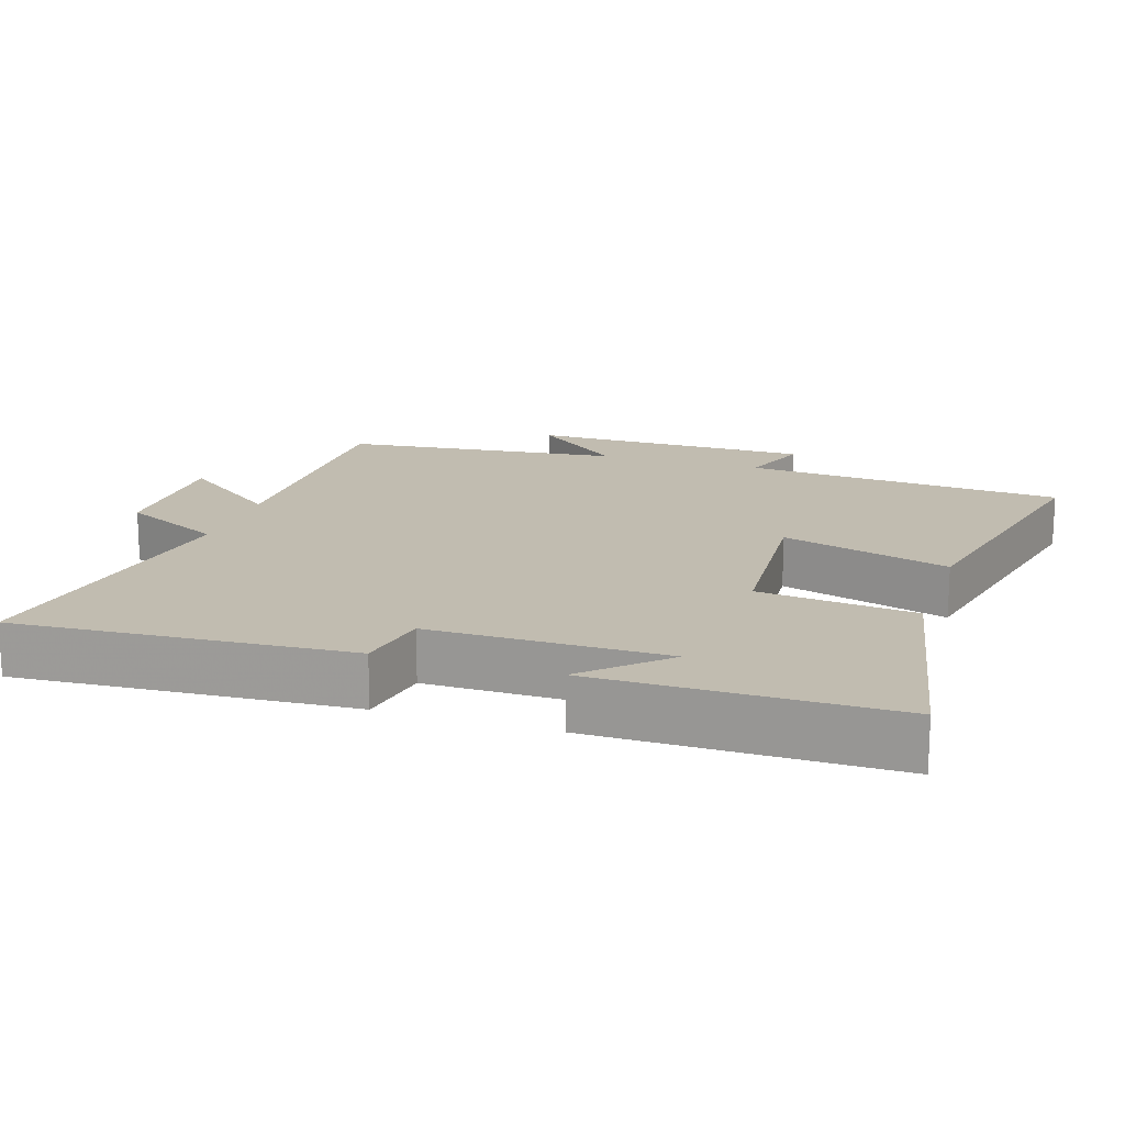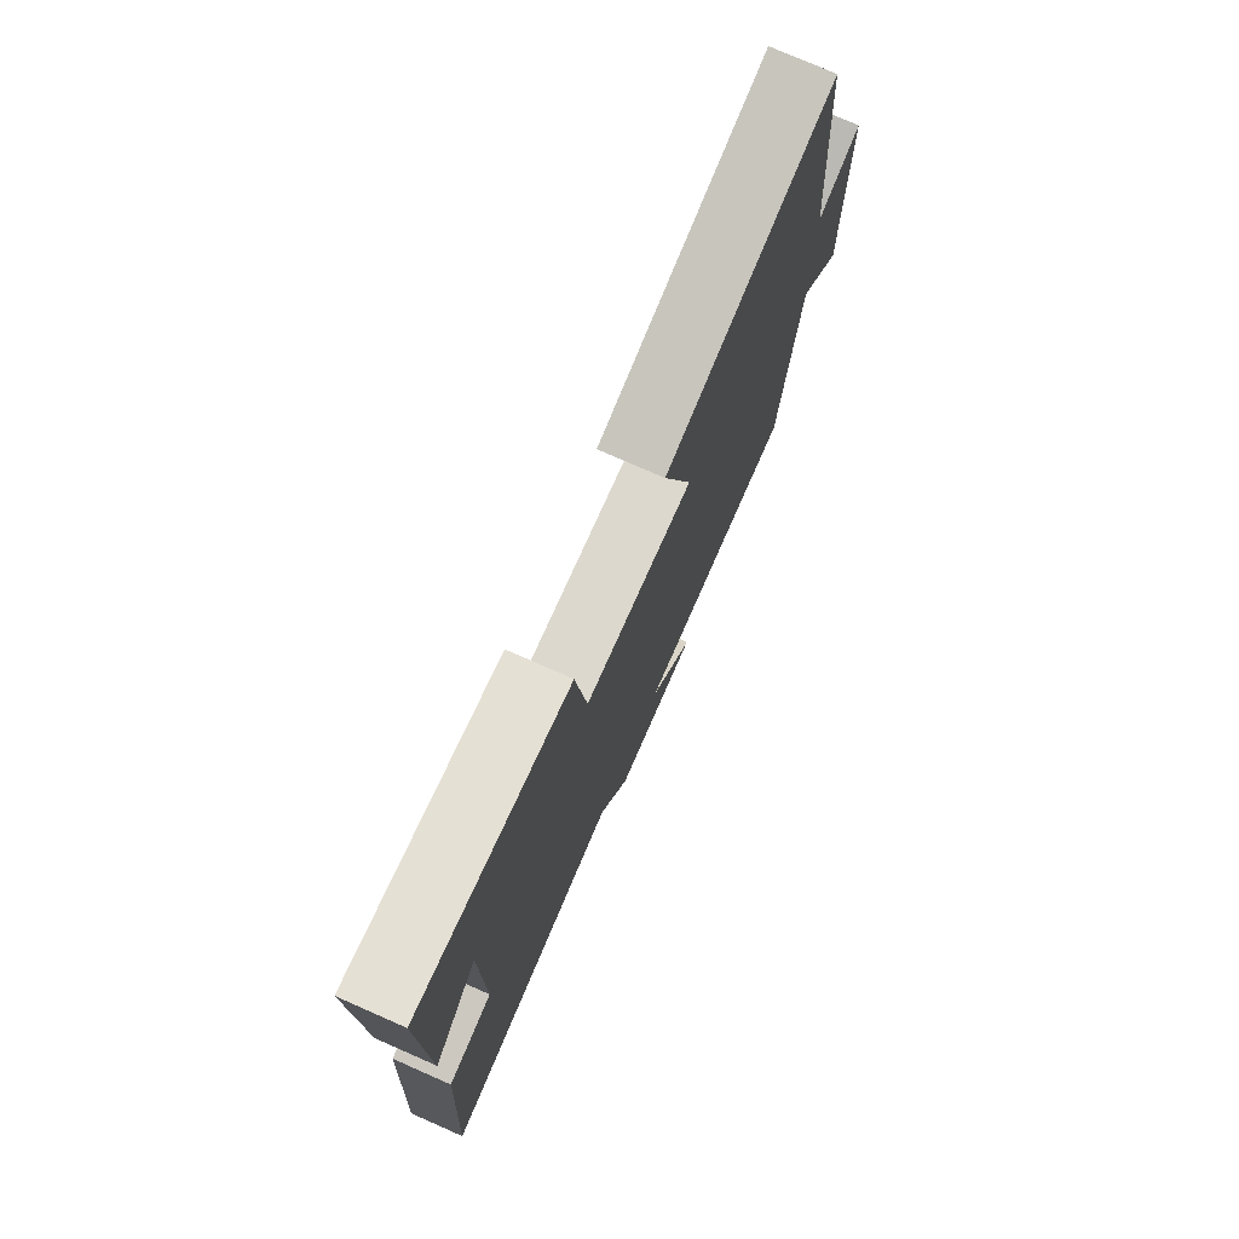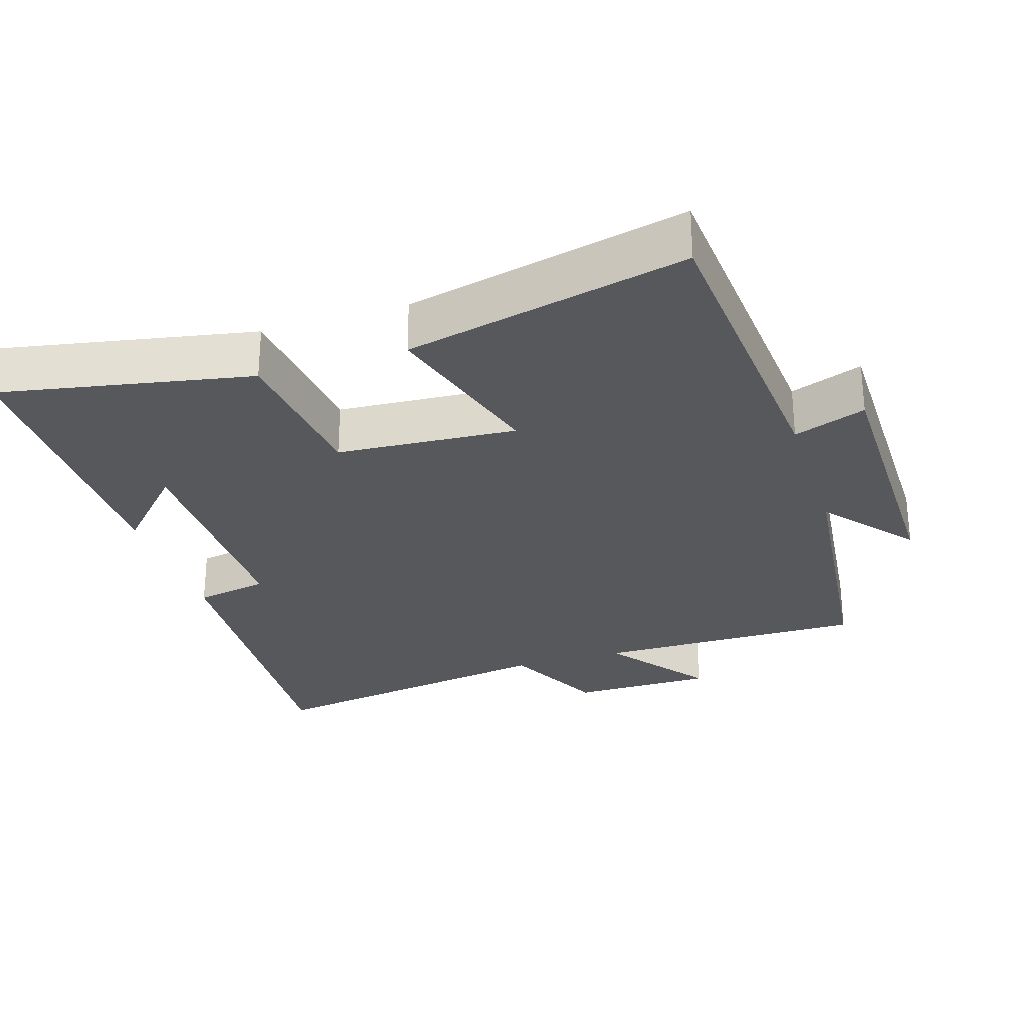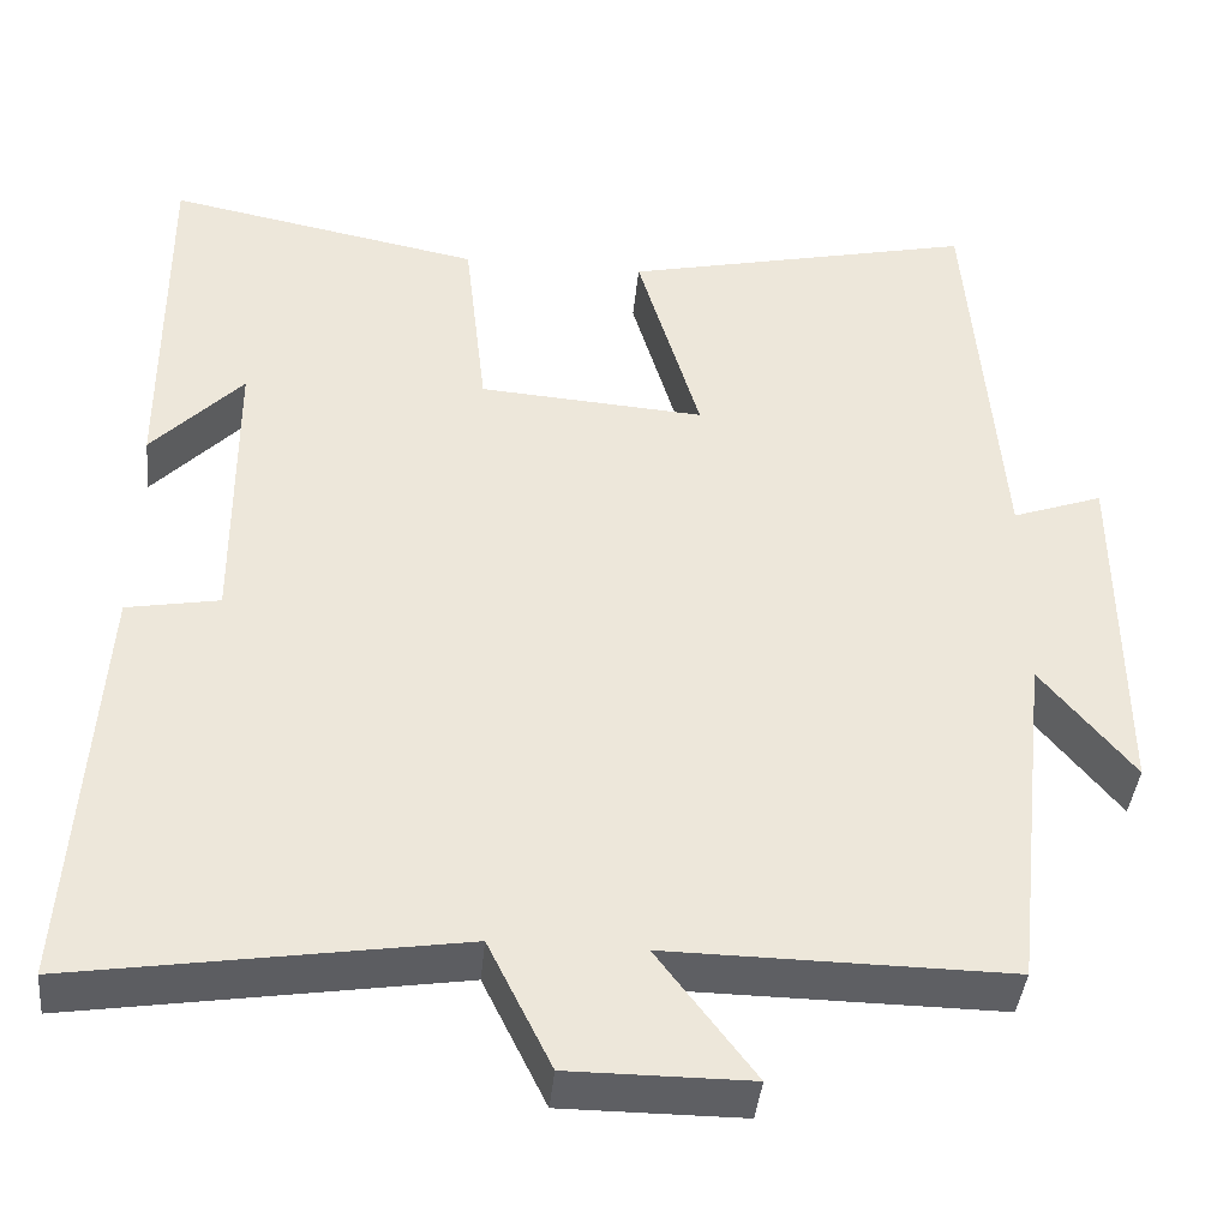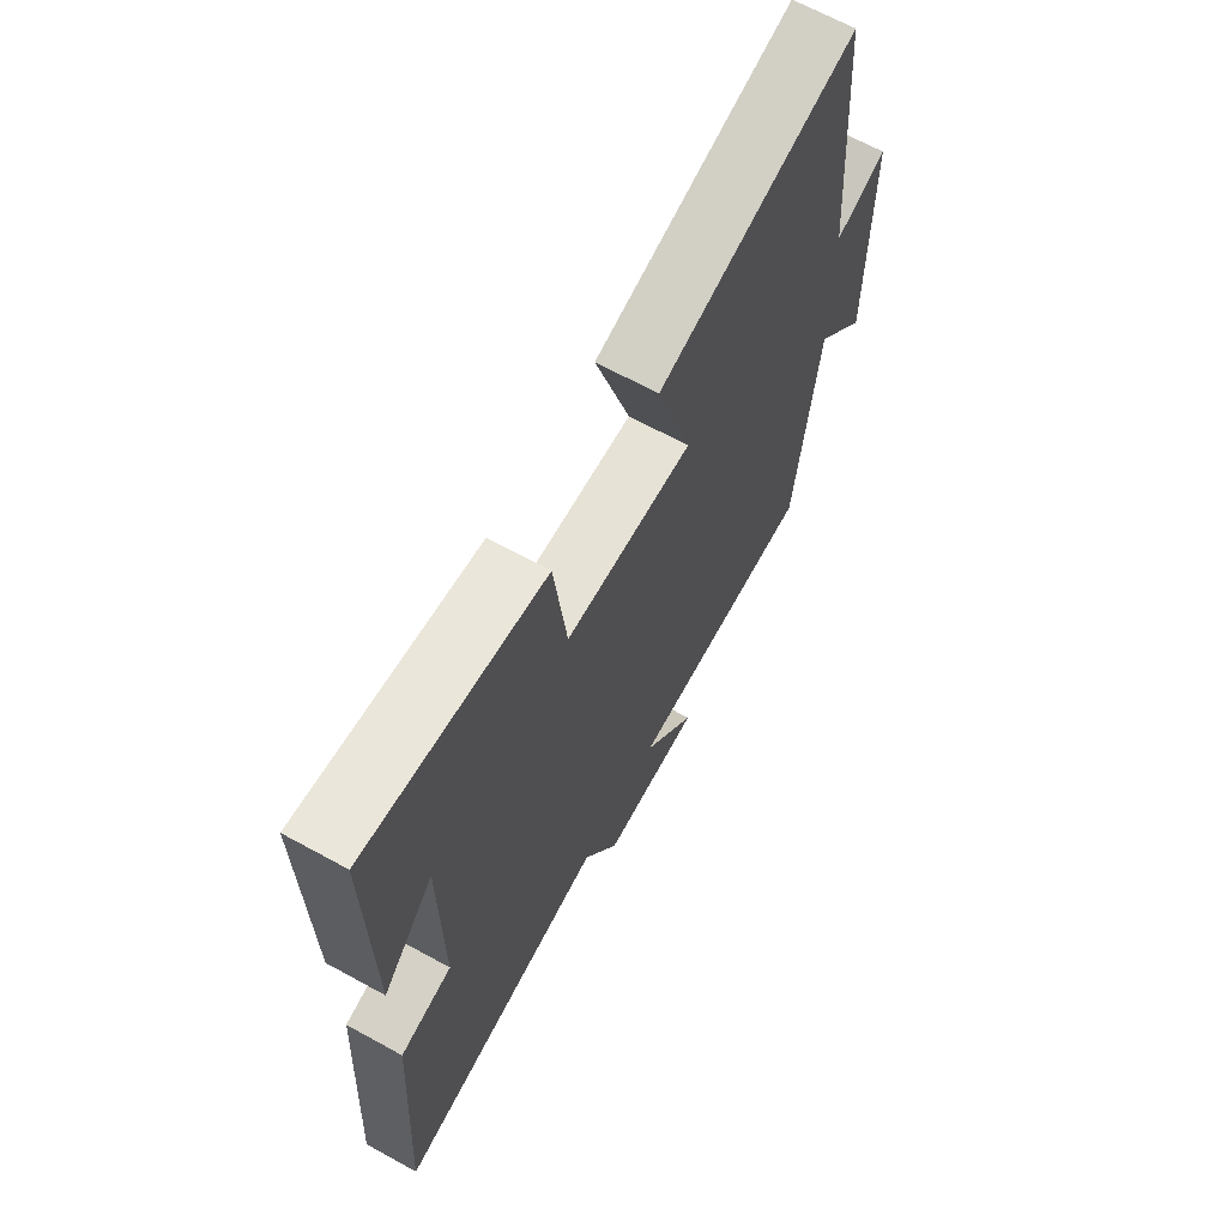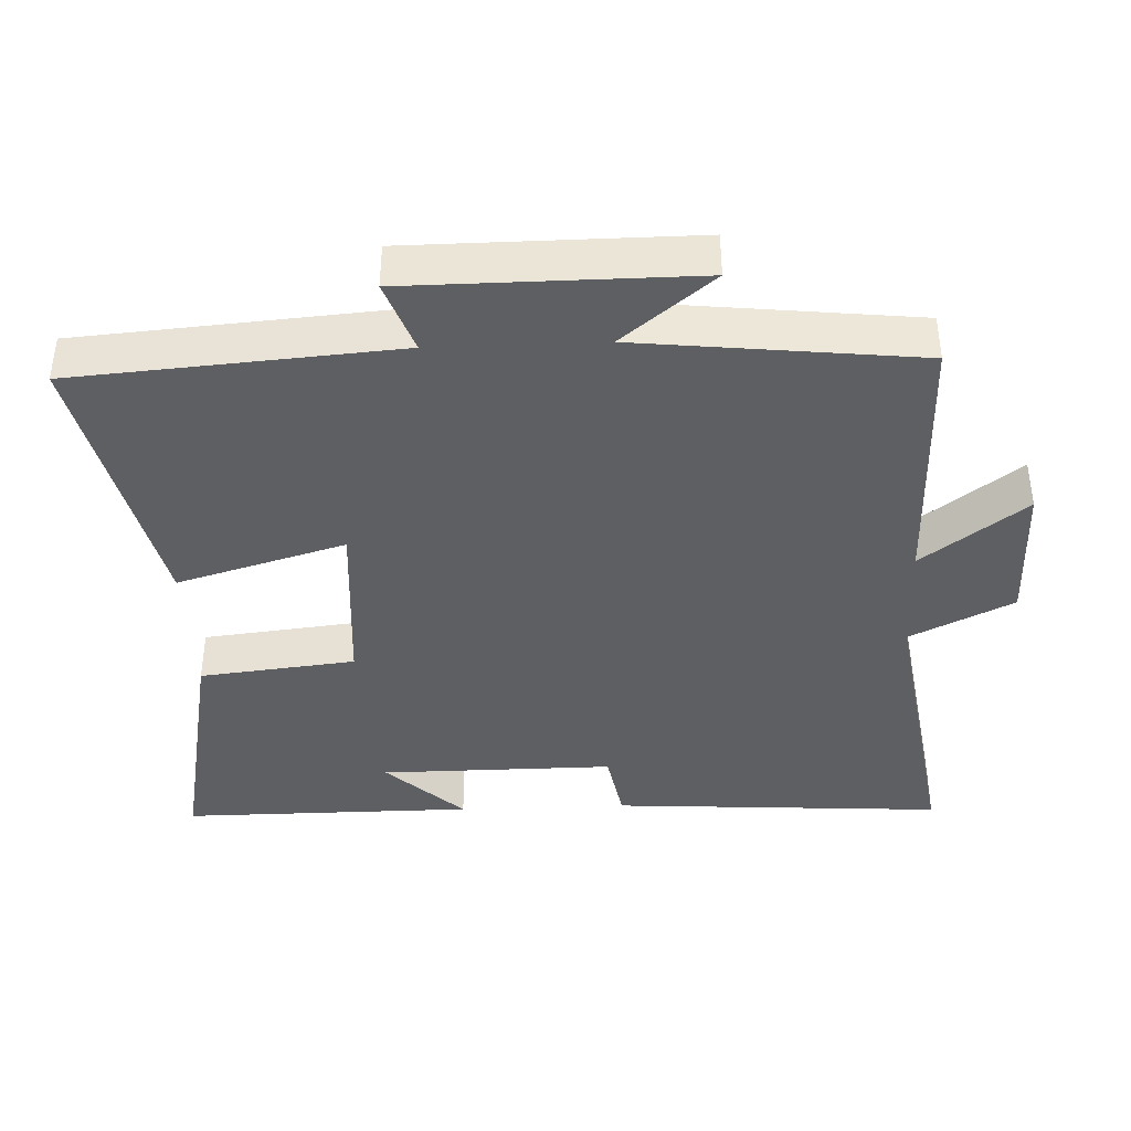
<metadata>
{"format":"obj","ext":"obj","renderer":"f3d","projection":"perspective","resolution":1024,"background":"white","views":[{"elev":16.6,"azim":-72.0,"up":"+Y"},{"elev":76.6,"azim":-66.3,"up":"+Z"},{"elev":-28.1,"azim":17.7,"up":"+Y"},{"elev":-40.7,"azim":-5.6,"up":"+Z"},{"elev":67.3,"azim":-61.3,"up":"+Z"},{"elev":-39.7,"azim":92.3,"up":"+Y"}]}
</metadata>
<code>
v 0.464 0.07 0.59
v 0.5 0.07 0.132
v 0.603 0.07 0.169
v 0.605 0.07 -0.235
v 0.5 0.07 -0.106
v 0.456 0.07 -0.504
v 0.07 0.07 -0.5
v 0.18 0.07 -0.646
v -0.024 0.07 -0.646
v -0.096 0.07 -0.5
v -0.53 0.07 -0.568
v -0.5 0.07 -0.093
v -0.395 0.07 -0.074
v -0.397 0.07 0.26
v -0.5 0.07 0.151
v -0.502 0.07 0.569
v -0.146 0.07 0.5
v -0.121 0.07 0.278
v 0.135 0.07 0.26
v 0.064 0.07 0.5
v 0.464 0 0.59
v 0.5 0 0.132
v 0.603 0 0.169
v 0.605 0 -0.235
v 0.5 0 -0.106
v 0.456 0 -0.504
v 0.07 0 -0.5
v 0.18 0 -0.646
v -0.024 0 -0.646
v -0.096 0 -0.5
v -0.53 0 -0.568
v -0.5 0 -0.093
v -0.395 0 -0.074
v -0.397 0 0.26
v -0.5 0 0.151
v -0.502 0 0.569
v -0.146 0 0.5
v -0.121 0 0.278
v 0.135 0 0.26
v 0.064 0 0.5
f 19 20 1 2
f 18 19 2
f 16 17 18
f 14 15 16
f 14 16 18
f 13 14 18 2
f 10 11 12 13
f 7 8 9 10
f 7 10 13 2
f 5 6 7 2
f 2 3 4 5
f 22 21 40 39
f 22 39 38
f 38 37 36
f 36 35 34
f 38 36 34
f 22 38 34 33
f 33 32 31 30
f 30 29 28 27
f 22 33 30 27
f 22 27 26 25
f 25 24 23 22
f 1 21 22 2
f 2 22 23 3
f 3 23 24 4
f 4 24 25 5
f 5 25 26 6
f 6 26 27 7
f 7 27 28 8
f 8 28 29 9
f 9 29 30 10
f 10 30 31 11
f 11 31 32 12
f 12 32 33 13
f 13 33 34 14
f 14 34 35 15
f 15 35 36 16
f 16 36 37 17
f 17 37 38 18
f 18 38 39 19
f 19 39 40 20
f 20 40 21 1

</code>
